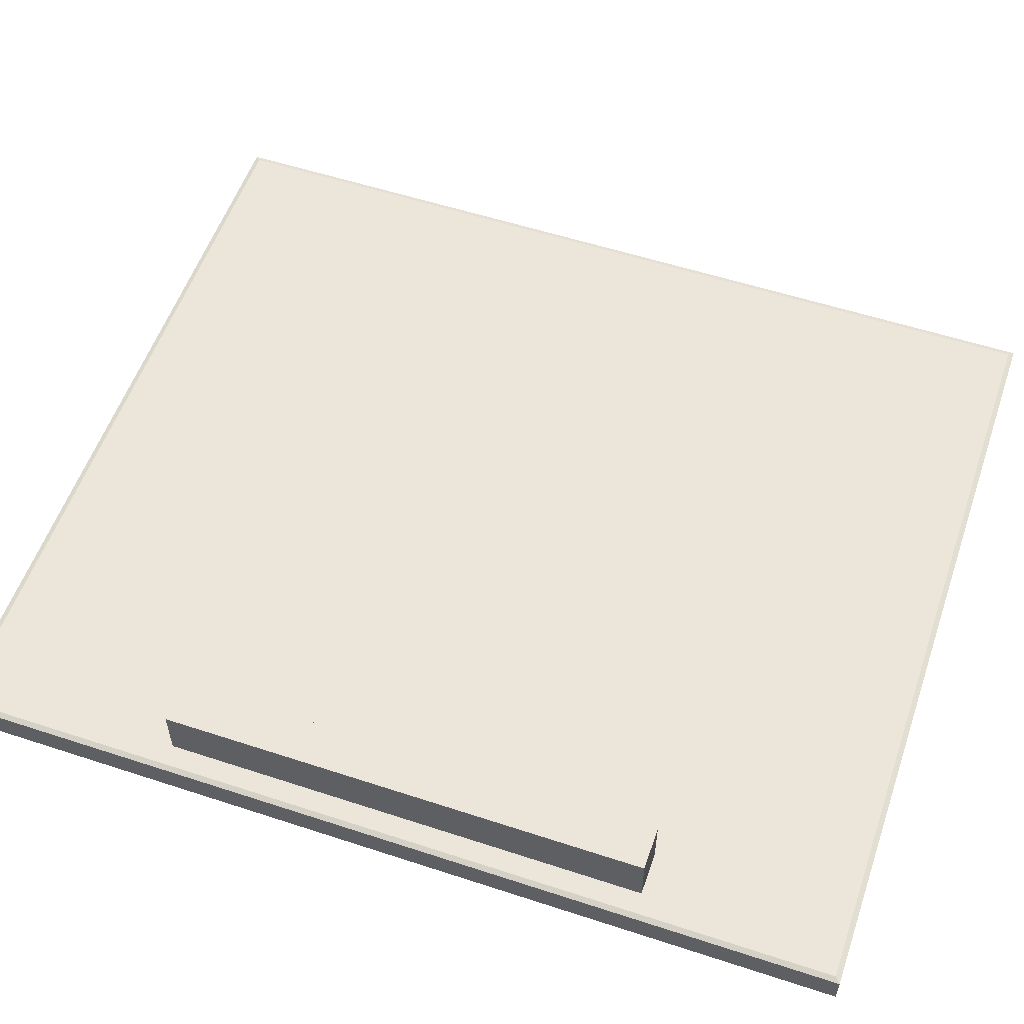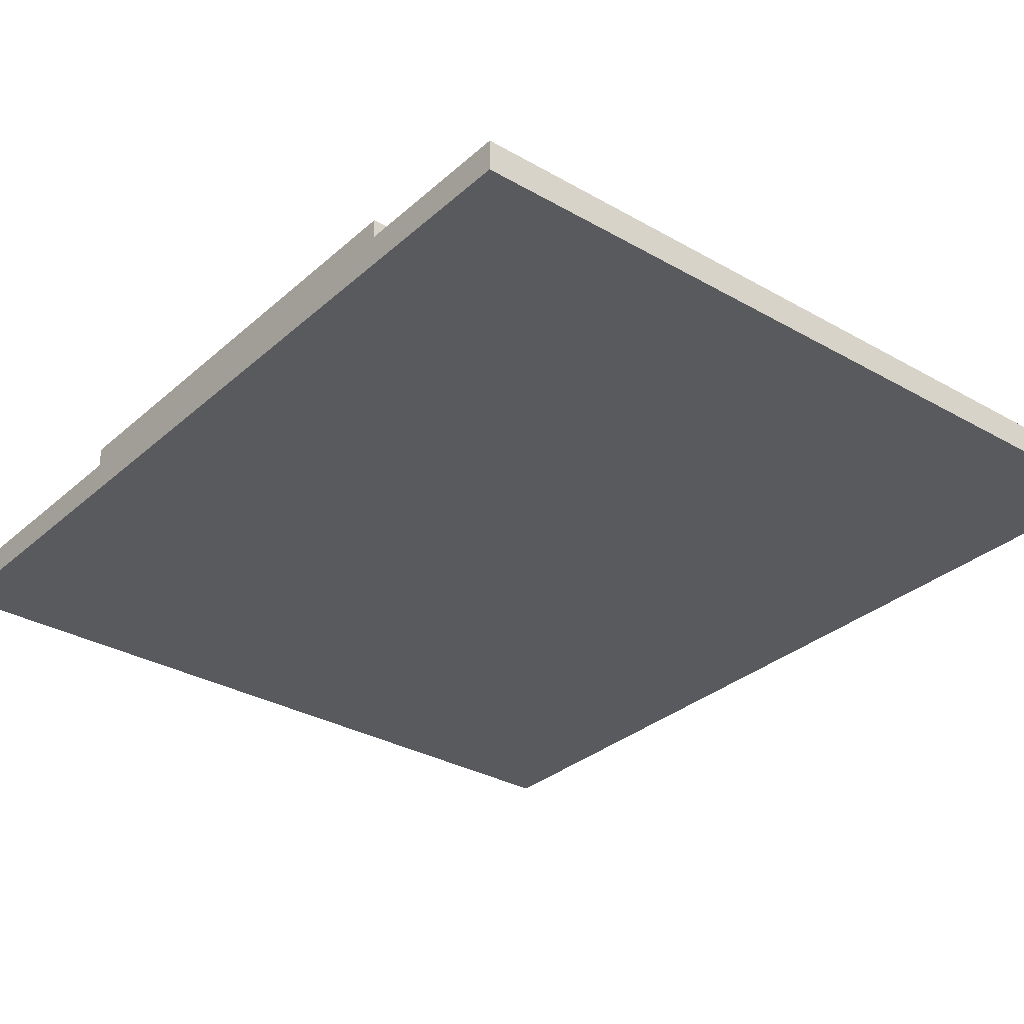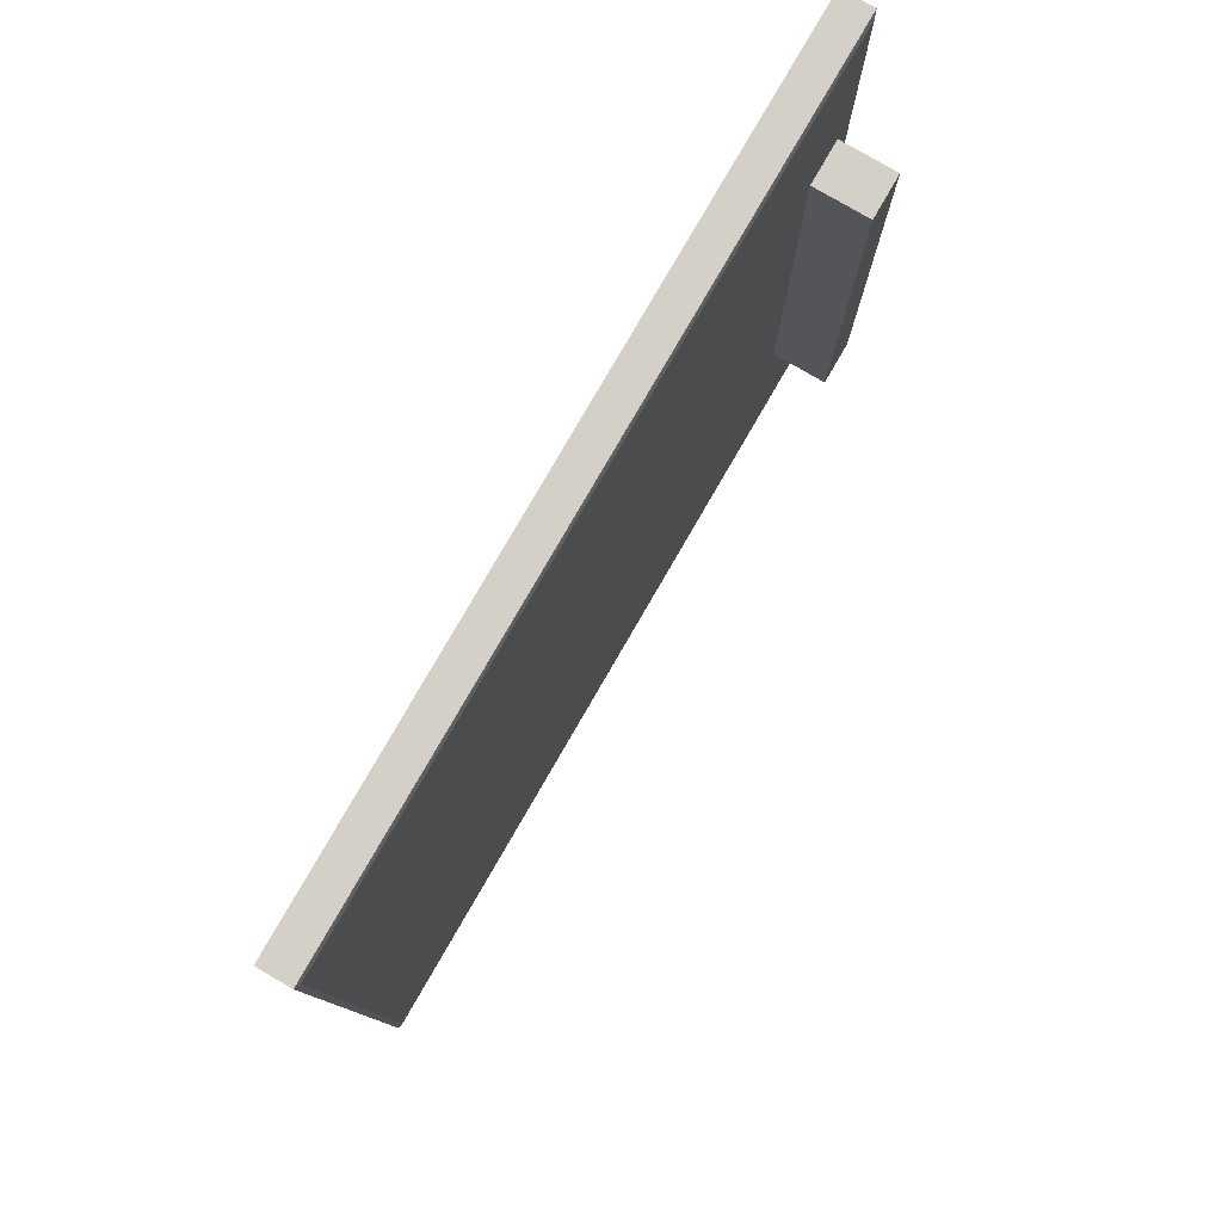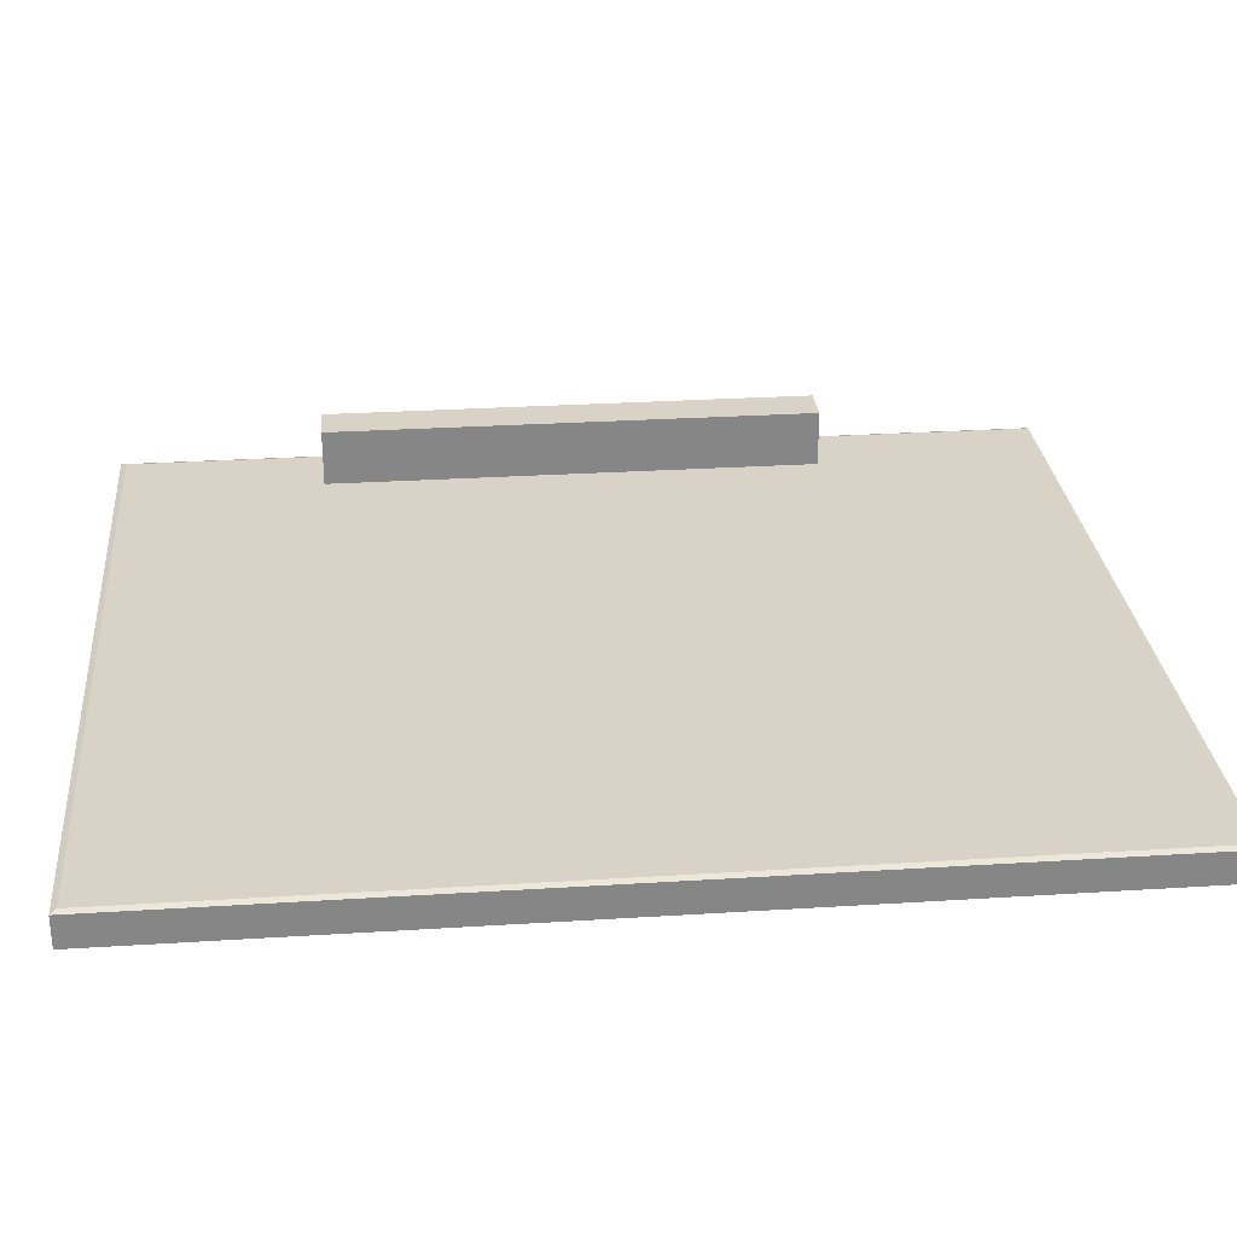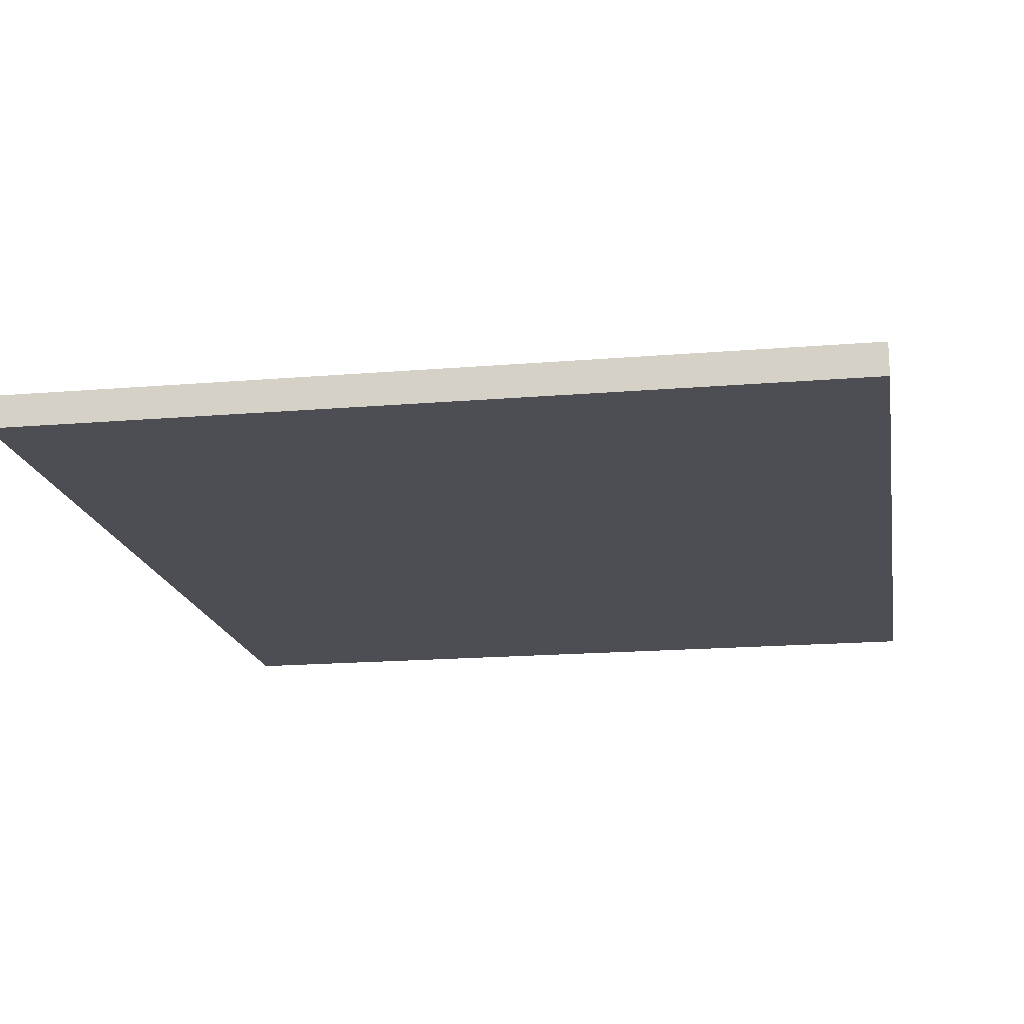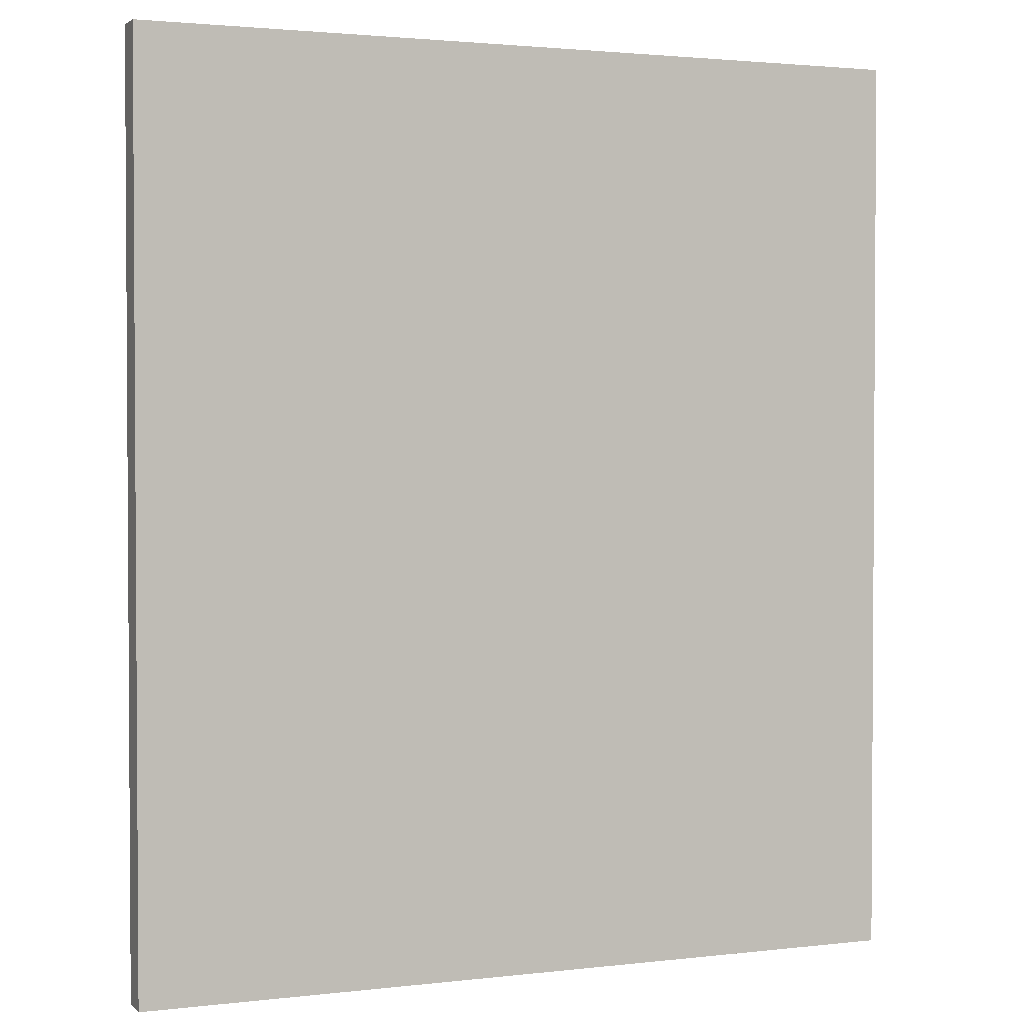
<metadata>
{"format":"obj","ext":"obj","renderer":"f3d","projection":"perspective","resolution":1024,"background":"white","views":[{"elev":55.8,"azim":109.0,"up":"+Z"},{"elev":-31.6,"azim":141.0,"up":"+Z"},{"elev":79.9,"azim":-59.9,"up":"+Y"},{"elev":28.2,"azim":-95.5,"up":"+Z"},{"elev":-17.4,"azim":9.5,"up":"+Z"},{"elev":2.1,"azim":157.3,"up":"+Y"}]}
</metadata>
<code>
o Expositor_Door_1
v -0.000891 0.7988 -0.0137
v 0.6611 0.7988 -0.0137
v 0.6611 0.02987 -0.0137
v -0.000891 0.02987 -0.0137
v 0.6025 0.6301 0.05989
v 0.6025 0.6301 0.004865
v 0.6388 0.6301 0.05989
v 0.6388 0.6301 0.004865
v 0.6025 0.2218 0.05989
v 0.6025 0.2218 0.004865
v 0.6388 0.2218 0.05989
v 0.6388 0.2218 0.004865
v 0.003641 0.03437 0.0137
v -0.000891 0.02987 0.01207
v 0.6611 0.02987 0.01207
v 0.6565 0.03437 0.0137
v -0.000891 0.7988 0.01207
v 0.003641 0.7943 0.0137
v 0.6565 0.7943 0.0137
v 0.6611 0.7988 0.01207
f 2 3 4 1
f 1 4 14 17
f 2 1 17 20
f 19 18 13 16
f 3 2 20 15
f 5 9 11 7
f 6 5 7 8
f 10 9 5 6
f 12 11 9 10
f 8 7 11 12
f 14 15 16 13
f 18 19 20 17
f 19 16 15 20
f 13 18 17 14
f 4 3 15 14

</code>
